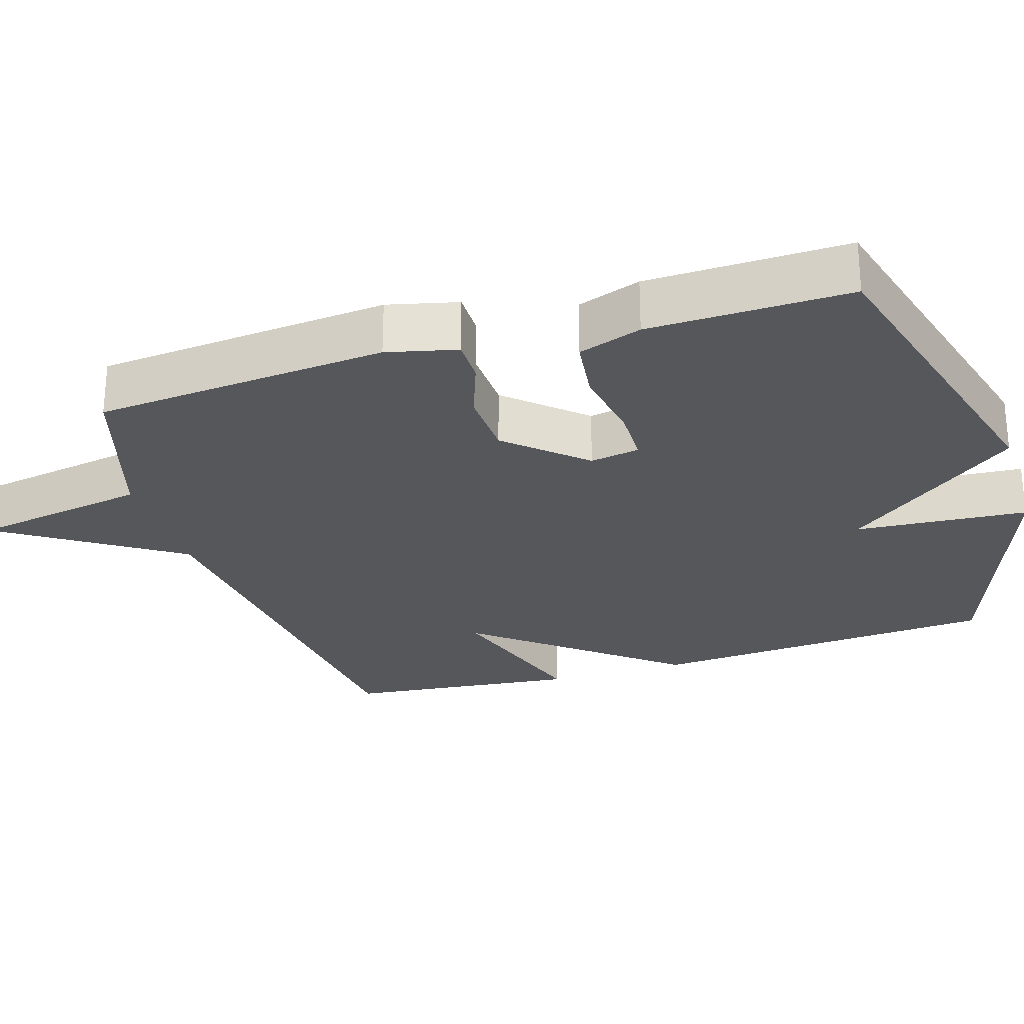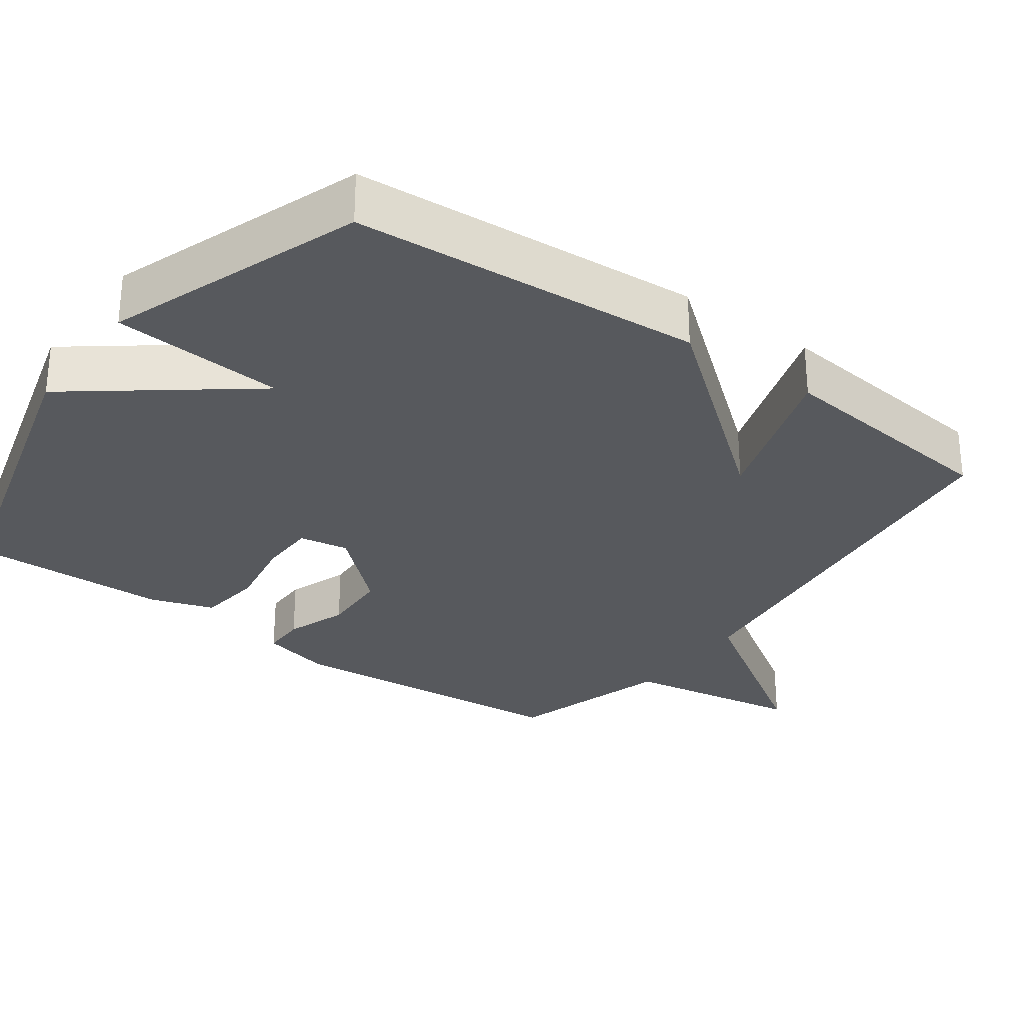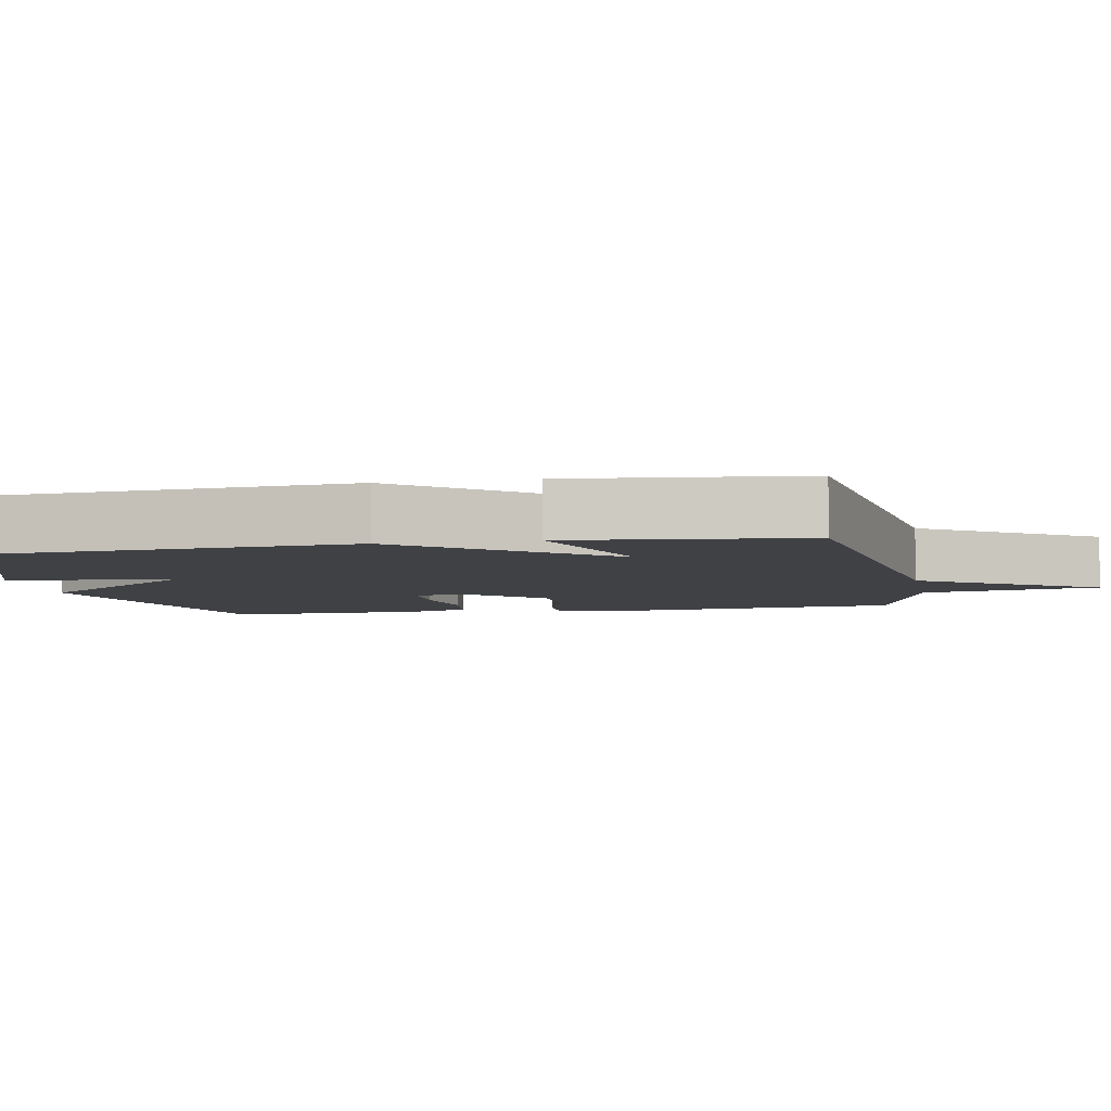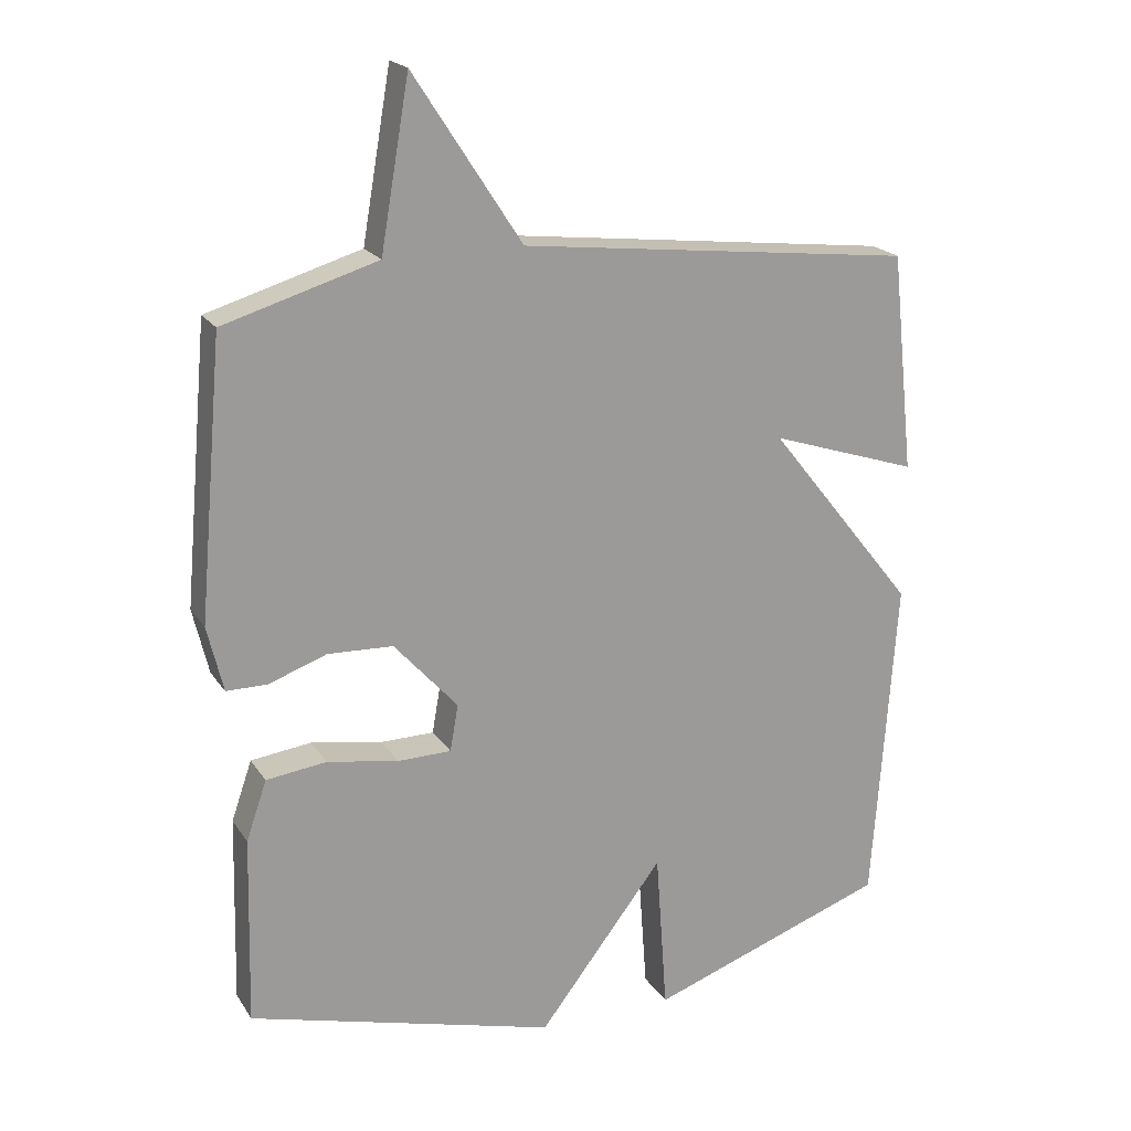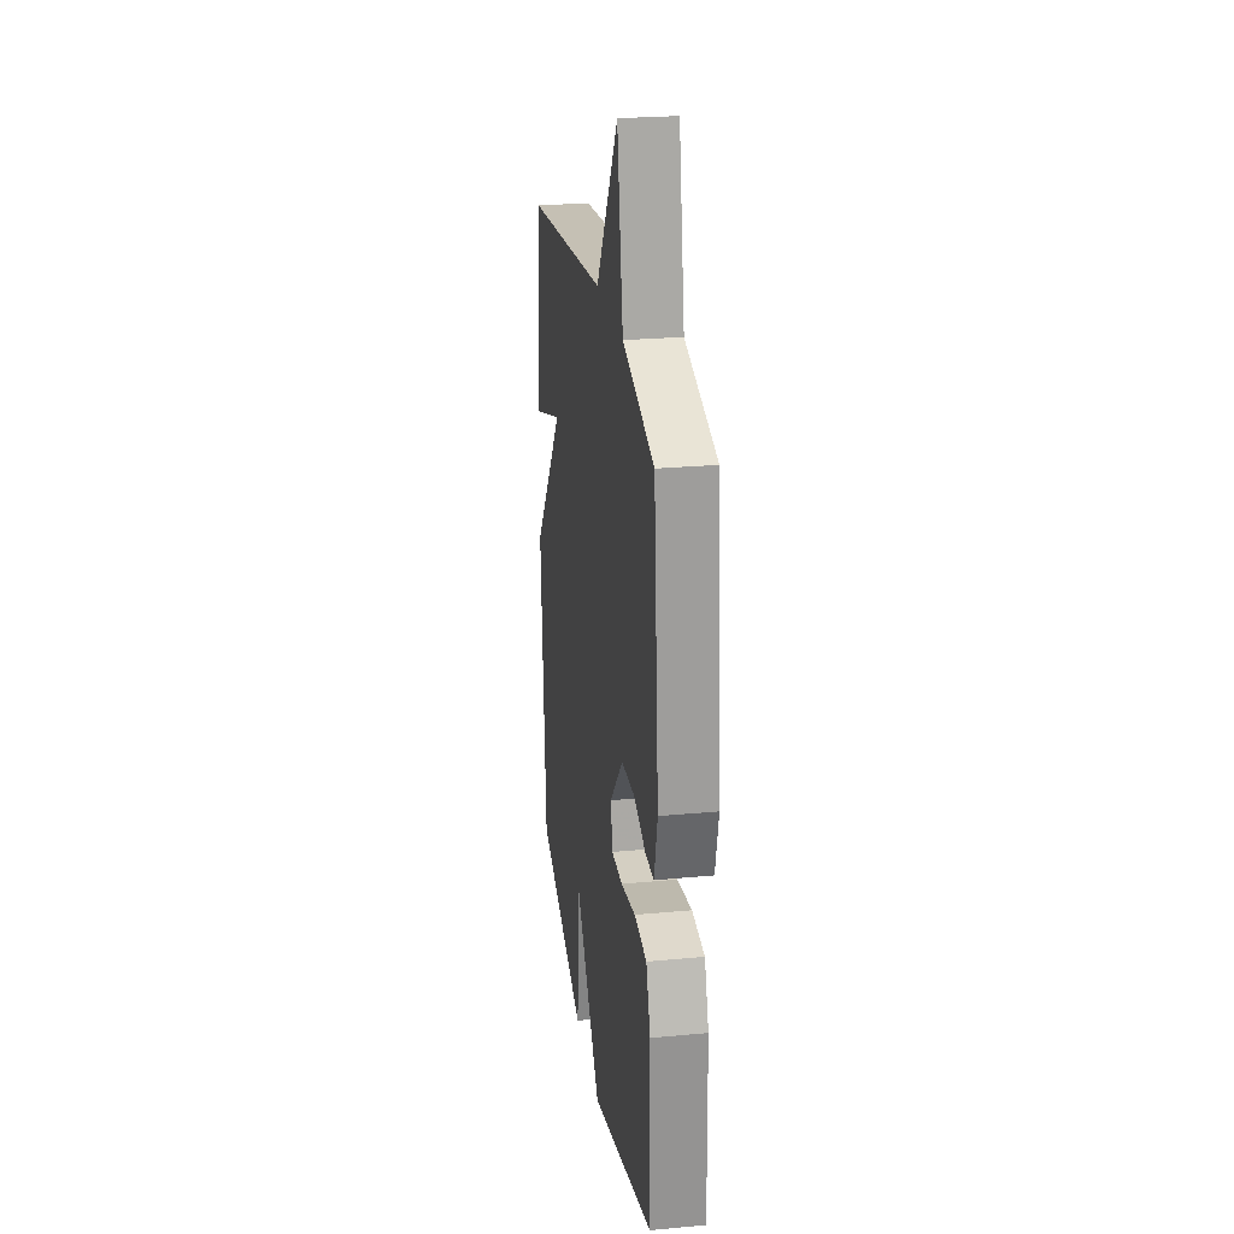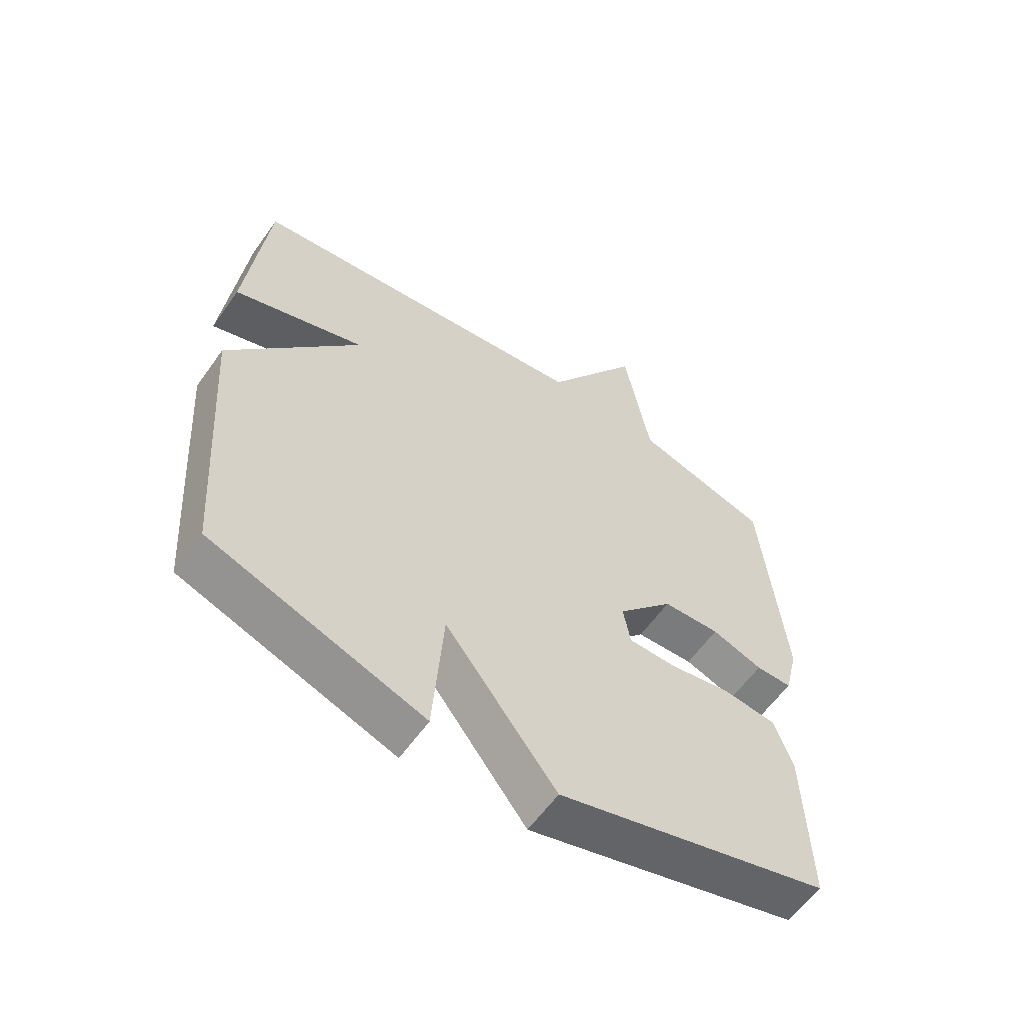
<metadata>
{"format":"obj","ext":"obj","renderer":"f3d","projection":"perspective","resolution":1024,"background":"white","views":[{"elev":-27.0,"azim":107.2,"up":"+Y"},{"elev":-29.3,"azim":-126.1,"up":"+Y"},{"elev":-5.5,"azim":-79.2,"up":"+Y"},{"elev":20.1,"azim":156.2,"up":"+Z"},{"elev":25.0,"azim":81.4,"up":"+Z"},{"elev":-59.6,"azim":-35.1,"up":"+Z"}]}
</metadata>
<code>
v 0.5 0.07 -0.5
v 0.05 0.07 -0.623
v -0.133 0.07 -0.386
v -0.15 0.07 -0.623
v -0.5 0.07 -0.5
v -0.534 0.07 -0.019
v -0.318 0.07 0.252
v -0.534 0.07 0.181
v -0.5 0.07 0.5
v 0.076 0.07 0.567
v 0.234 0.07 0.81
v 0.276 0.07 0.567
v 0.5 0.07 0.5
v 0.536 0.07 0.098
v 0.513 0.07 0.002
v 0.453 0.07 0.002
v 0.369 0.07 0.032
v 0.274 0.07 0.028
v 0.181 0.07 -0.076
v 0.193 0.07 -0.144
v 0.271 0.07 -0.145
v 0.375 0.07 -0.127
v 0.463 0.07 -0.138
v 0.493 0.07 -0.225
v 0.5 0 -0.5
v 0.05 0 -0.623
v -0.133 0 -0.386
v -0.15 0 -0.623
v -0.5 0 -0.5
v -0.534 0 -0.019
v -0.318 0 0.252
v -0.534 0 0.181
v -0.5 0 0.5
v 0.076 0 0.567
v 0.234 0 0.81
v 0.276 0 0.567
v 0.5 0 0.5
v 0.536 0 0.098
v 0.513 0 0.002
v 0.453 0 0.002
v 0.369 0 0.032
v 0.274 0 0.028
v 0.181 0 -0.076
v 0.193 0 -0.144
v 0.271 0 -0.145
v 0.375 0 -0.127
v 0.463 0 -0.138
v 0.493 0 -0.225
f 1 2 3
f 24 1 3
f 23 24 3
f 22 23 3
f 21 22 3
f 20 21 3
f 19 20 3
f 18 19 3
f 15 16 17
f 14 15 17
f 13 14 17
f 12 13 17
f 12 17 18
f 12 18 3
f 11 12 3
f 10 11 3
f 7 8 9 10
f 5 6 7
f 4 5 7
f 3 4 7
f 3 7 10
f 27 26 25
f 27 25 48
f 27 48 47
f 27 47 46
f 27 46 45
f 27 45 44
f 27 44 43
f 27 43 42
f 41 40 39
f 41 39 38
f 41 38 37
f 41 37 36
f 42 41 36
f 27 42 36
f 27 36 35
f 27 35 34
f 34 33 32 31
f 31 30 29
f 31 29 28
f 31 28 27
f 34 31 27
f 1 25 26 2
f 2 26 27 3
f 3 27 28 4
f 4 28 29 5
f 5 29 30 6
f 6 30 31 7
f 7 31 32 8
f 8 32 33 9
f 9 33 34 10
f 10 34 35 11
f 11 35 36 12
f 12 36 37 13
f 13 37 38 14
f 14 38 39 15
f 15 39 40 16
f 16 40 41 17
f 17 41 42 18
f 18 42 43 19
f 19 43 44 20
f 20 44 45 21
f 21 45 46 22
f 22 46 47 23
f 23 47 48 24
f 24 48 25 1

</code>
